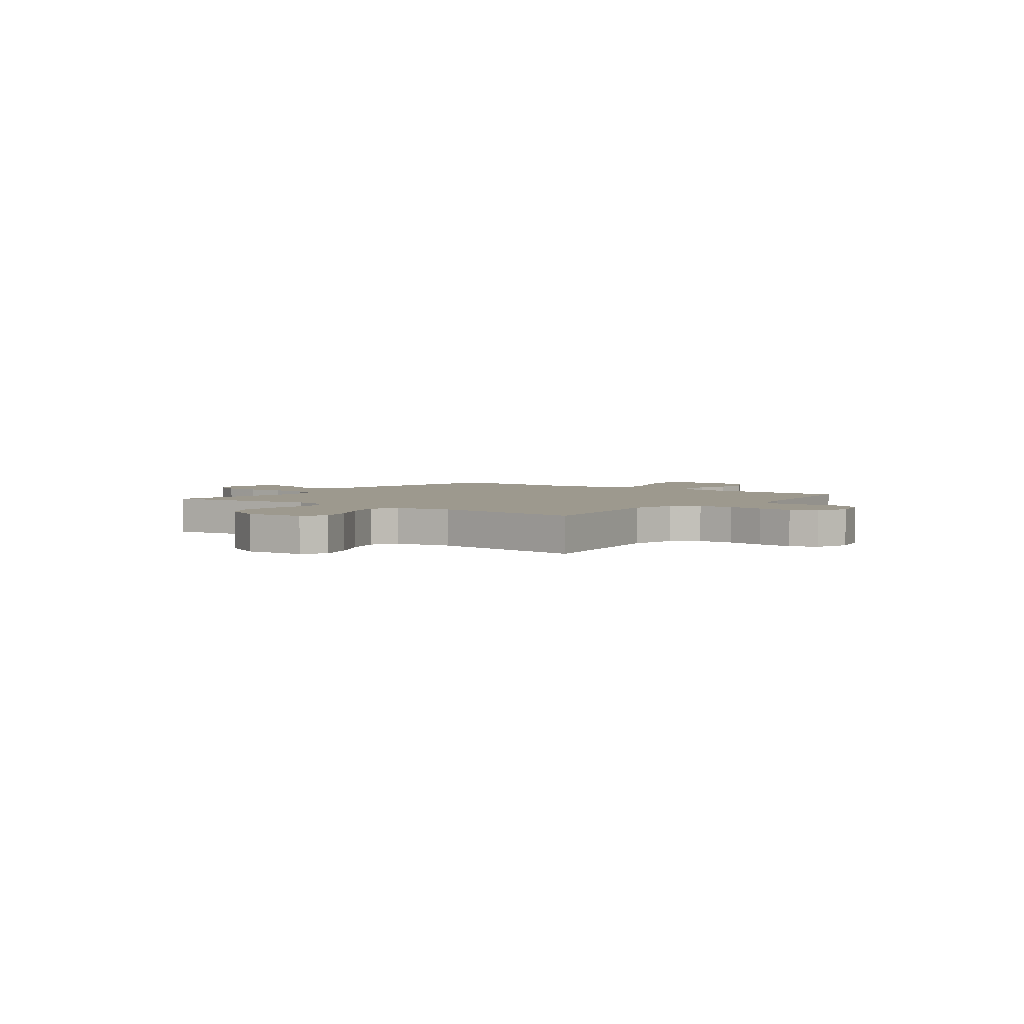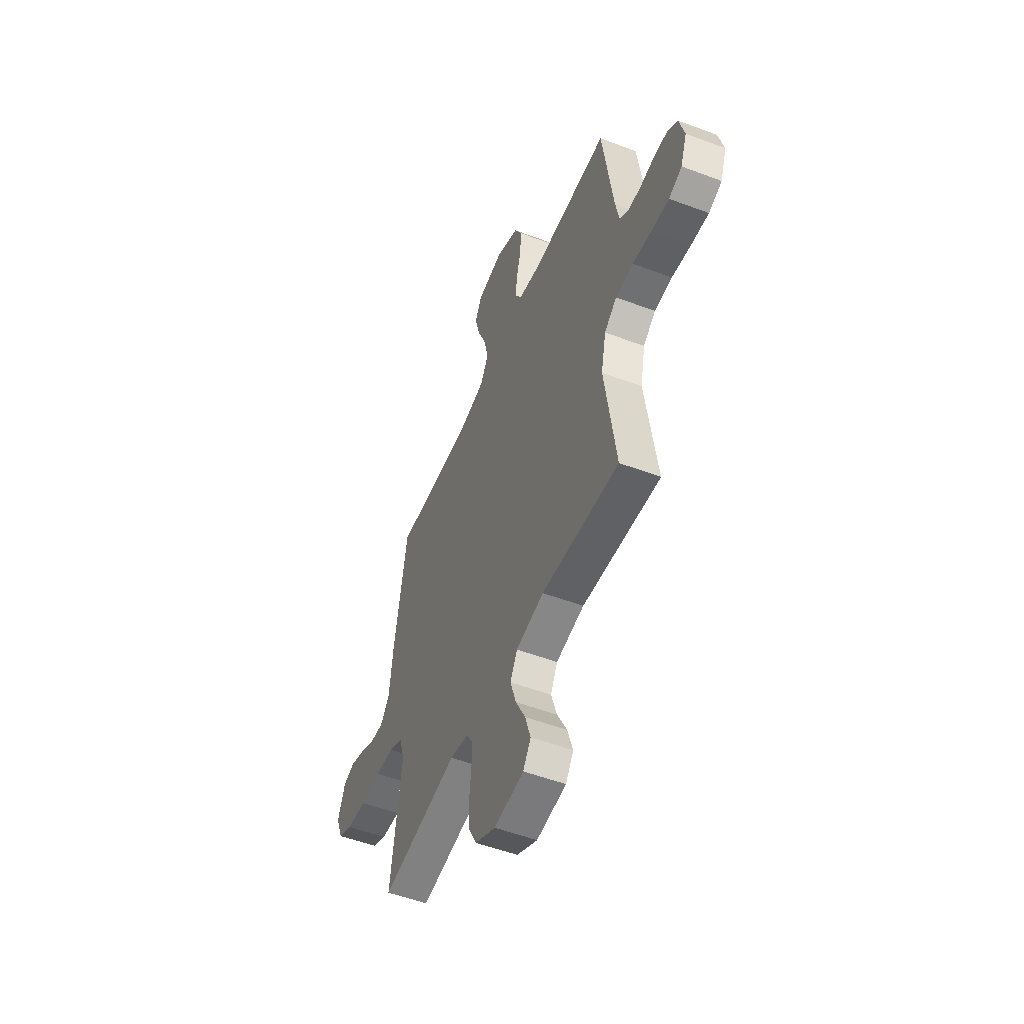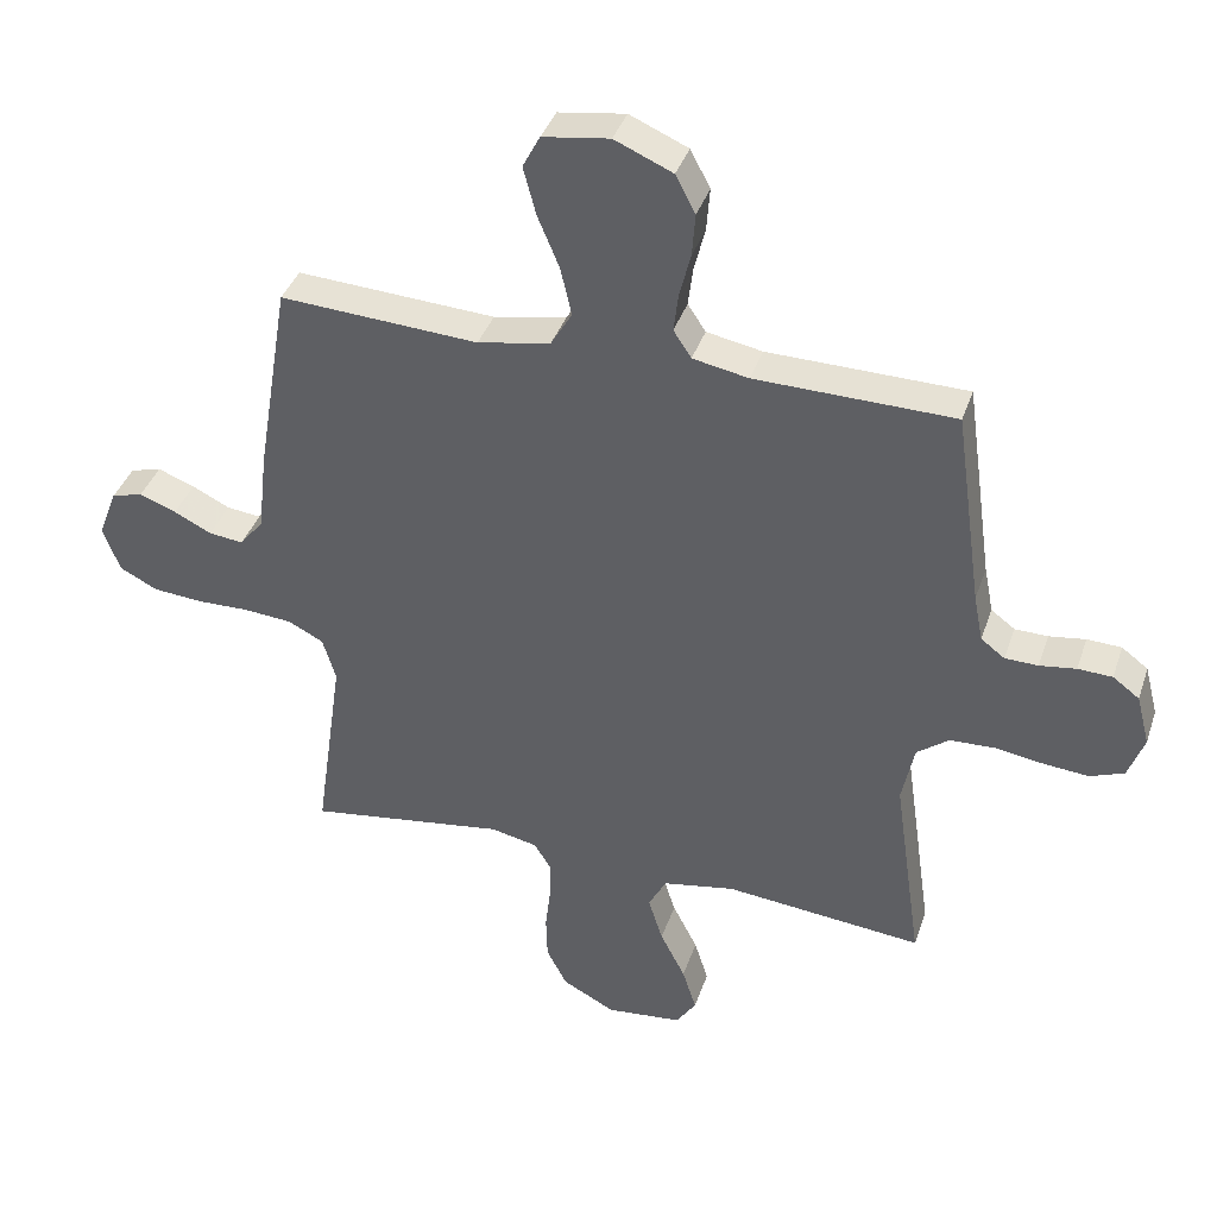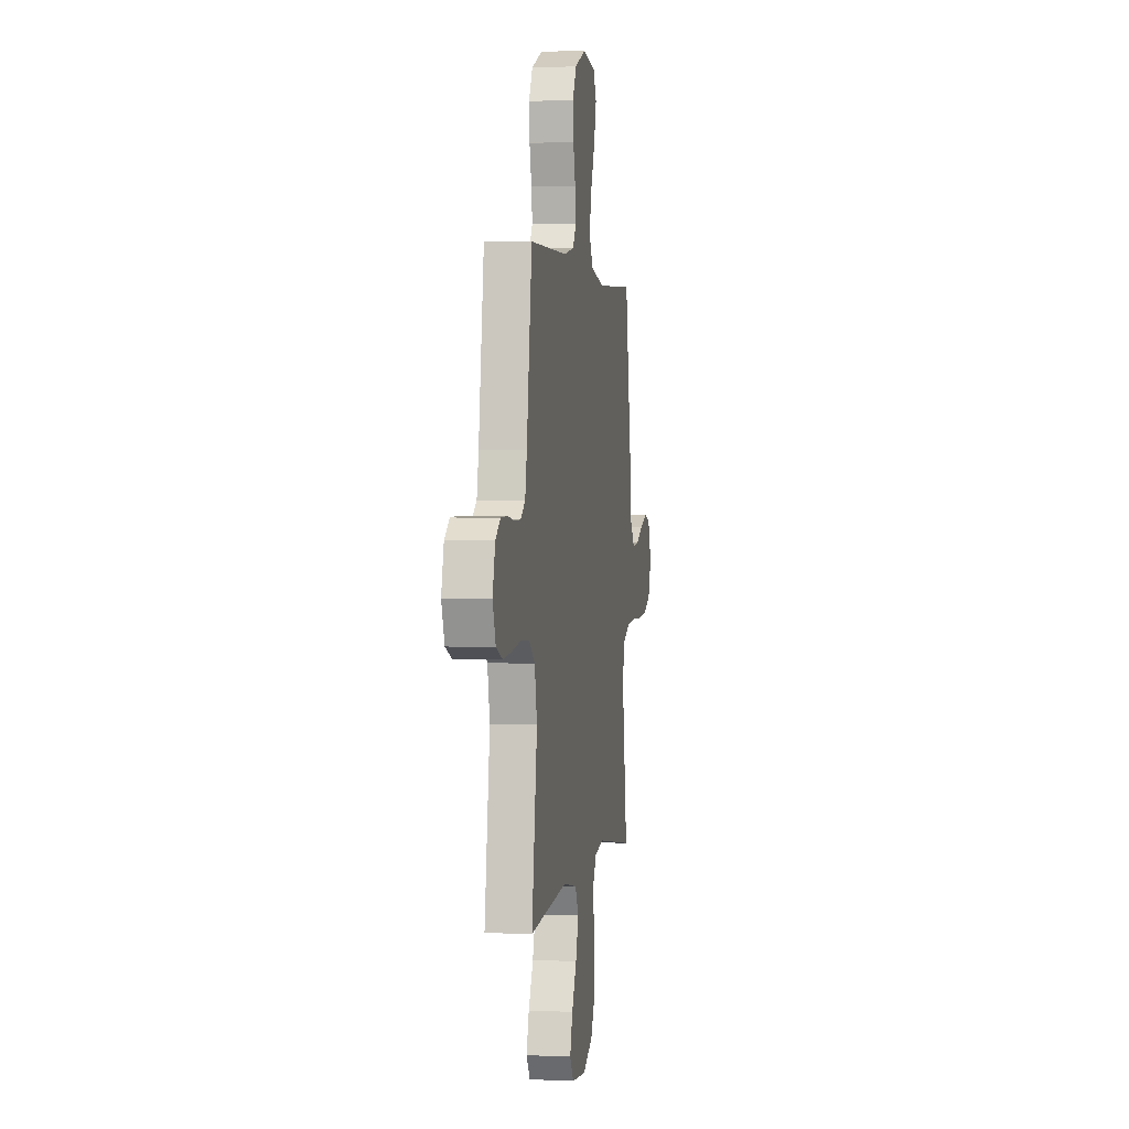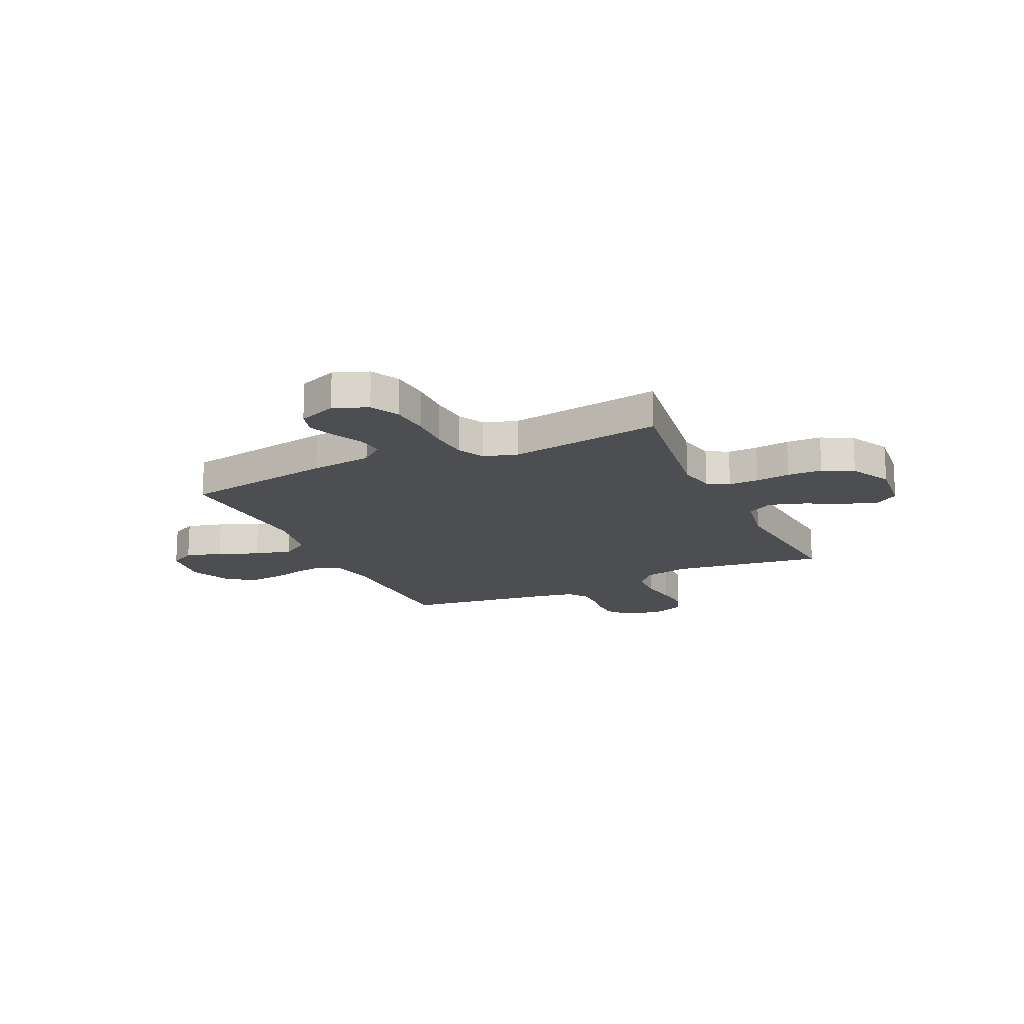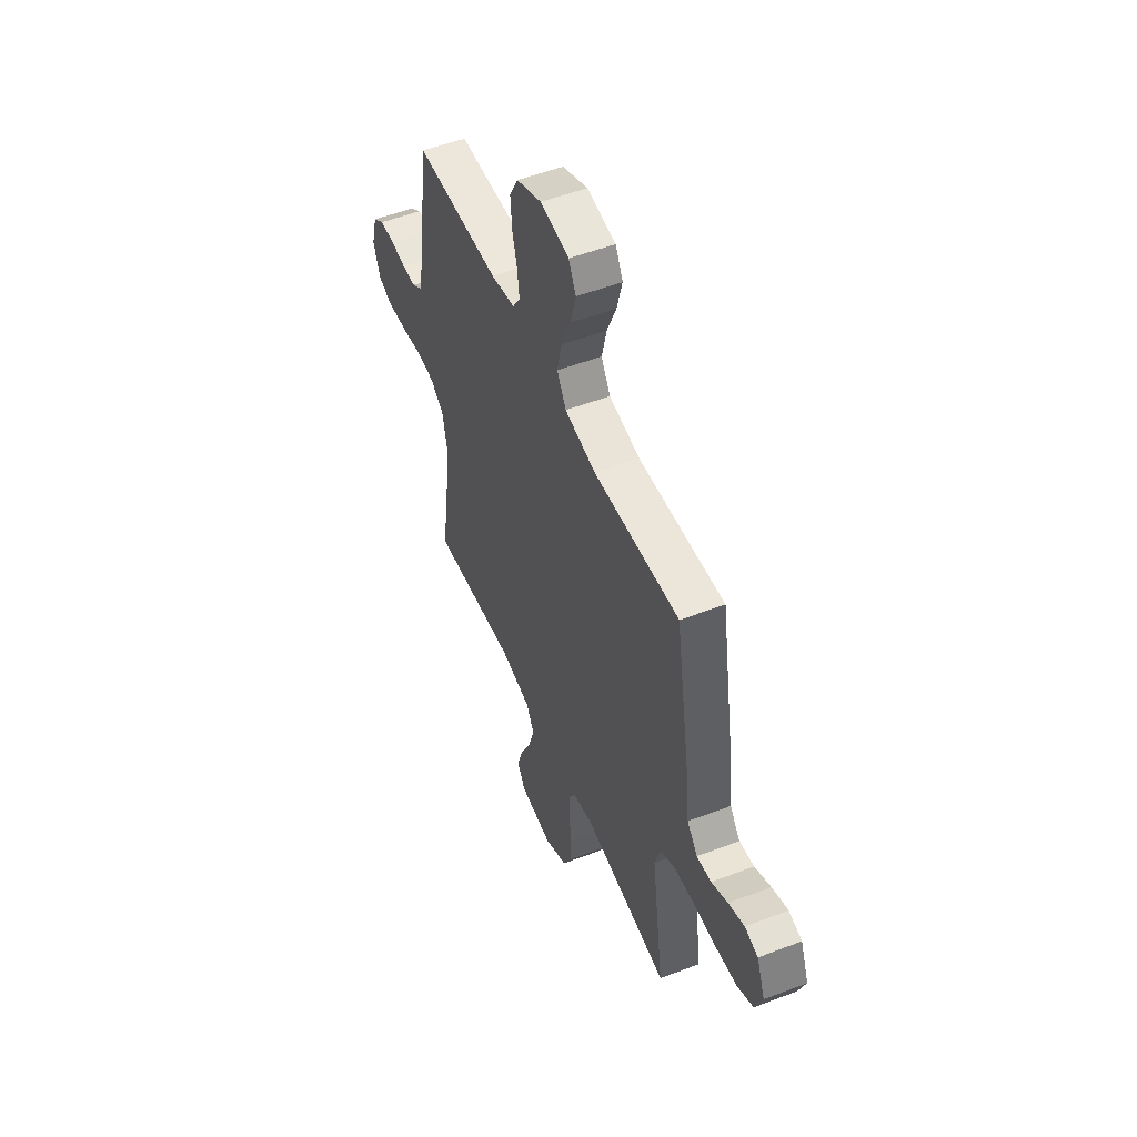
<metadata>
{"format":"obj","ext":"obj","renderer":"f3d","projection":"perspective","resolution":1024,"background":"white","views":[{"elev":3.3,"azim":-142.8,"up":"+Y"},{"elev":-52.5,"azim":-112.1,"up":"+Z"},{"elev":38.6,"azim":-162.2,"up":"+Z"},{"elev":1.9,"azim":-80.9,"up":"+Z"},{"elev":-17.2,"azim":115.0,"up":"+Y"},{"elev":52.4,"azim":67.5,"up":"+Z"}]}
</metadata>
<code>
v 0.5 0.07 0.5
v 0.55 0.07 0.2
v 0.564 0.07 0.078
v 0.6 0.07 0.033
v 0.652 0.07 0.039
v 0.709 0.07 0.067
v 0.765 0.07 0.088
v 0.812 0.07 0.075
v 0.841 0.07 0
v 0.815 0.07 -0.068
v 0.758 0.07 -0.097
v 0.683 0.07 -0.103
v 0.603 0.07 -0.101
v 0.53 0.07 -0.107
v 0.477 0.07 -0.134
v 0.457 0.07 -0.2
v 0.5 0.07 -0.5
v 0.2 0.07 -0.456
v 0.129 0.07 -0.471
v 0.104 0.07 -0.513
v 0.105 0.07 -0.572
v 0.113 0.07 -0.64
v 0.111 0.07 -0.708
v 0.08 0.07 -0.768
v 0 0.07 -0.81
v -0.115 0.07 -0.798
v -0.145 0.07 -0.753
v -0.124 0.07 -0.686
v -0.086 0.07 -0.612
v -0.064 0.07 -0.542
v -0.091 0.07 -0.491
v -0.2 0.07 -0.471
v -0.5 0.07 -0.5
v -0.457 0.07 -0.2
v -0.476 0.07 -0.109
v -0.524 0.07 -0.072
v -0.592 0.07 -0.069
v -0.665 0.07 -0.08
v -0.734 0.07 -0.086
v -0.785 0.07 -0.066
v -0.809 0.07 0
v -0.789 0.07 0.077
v -0.749 0.07 0.107
v -0.697 0.07 0.109
v -0.642 0.07 0.101
v -0.592 0.07 0.102
v -0.556 0.07 0.129
v -0.542 0.07 0.2
v -0.5 0.07 0.5
v -0.2 0.07 0.505
v -0.116 0.07 0.521
v -0.089 0.07 0.562
v -0.096 0.07 0.62
v -0.113 0.07 0.687
v -0.118 0.07 0.752
v -0.088 0.07 0.809
v 0 0.07 0.847
v 0.101 0.07 0.832
v 0.127 0.07 0.782
v 0.108 0.07 0.71
v 0.075 0.07 0.631
v 0.058 0.07 0.558
v 0.09 0.07 0.504
v 0.2 0.07 0.483
v 0.5 0 0.5
v 0.55 0 0.2
v 0.564 0 0.078
v 0.6 0 0.033
v 0.652 0 0.039
v 0.709 0 0.067
v 0.765 0 0.088
v 0.812 0 0.075
v 0.841 0 0
v 0.815 0 -0.068
v 0.758 0 -0.097
v 0.683 0 -0.103
v 0.603 0 -0.101
v 0.53 0 -0.107
v 0.477 0 -0.134
v 0.457 0 -0.2
v 0.5 0 -0.5
v 0.2 0 -0.456
v 0.129 0 -0.471
v 0.104 0 -0.513
v 0.105 0 -0.572
v 0.113 0 -0.64
v 0.111 0 -0.708
v 0.08 0 -0.768
v 0 0 -0.81
v -0.115 0 -0.798
v -0.145 0 -0.753
v -0.124 0 -0.686
v -0.086 0 -0.612
v -0.064 0 -0.542
v -0.091 0 -0.491
v -0.2 0 -0.471
v -0.5 0 -0.5
v -0.457 0 -0.2
v -0.476 0 -0.109
v -0.524 0 -0.072
v -0.592 0 -0.069
v -0.665 0 -0.08
v -0.734 0 -0.086
v -0.785 0 -0.066
v -0.809 0 0
v -0.789 0 0.077
v -0.749 0 0.107
v -0.697 0 0.109
v -0.642 0 0.101
v -0.592 0 0.102
v -0.556 0 0.129
v -0.542 0 0.2
v -0.5 0 0.5
v -0.2 0 0.505
v -0.116 0 0.521
v -0.089 0 0.562
v -0.096 0 0.62
v -0.113 0 0.687
v -0.118 0 0.752
v -0.088 0 0.809
v 0 0 0.847
v 0.101 0 0.832
v 0.127 0 0.782
v 0.108 0 0.71
v 0.075 0 0.631
v 0.058 0 0.558
v 0.09 0 0.504
v 0.2 0 0.483
f 58 59 60 61
f 58 61 62
f 57 58 62
f 56 57 62
f 53 54 55 56
f 52 53 56 62
f 51 52 62 63
f 48 49 50
f 47 48 50 51
f 42 43 44 45
f 42 45 46
f 41 42 46
f 40 41 46
f 37 38 39 40
f 37 40 46 47
f 32 33 34
f 31 32 34 35
f 26 27 28 29
f 26 29 30
f 25 26 30
f 24 25 30
f 21 22 23 24
f 20 21 24 30
f 19 20 30 31
f 16 17 18
f 15 16 18 19
f 10 11 12 13
f 10 13 14
f 9 10 14
f 8 9 14
f 5 6 7 8
f 5 8 14 15
f 64 1 2 3
f 64 3 4
f 63 64 4
f 51 63 4
f 36 37 47 51
f 35 36 51 4
f 15 19 31 35
f 4 5 15 35
f 125 124 123 122
f 126 125 122
f 126 122 121
f 126 121 120
f 120 119 118 117
f 126 120 117 116
f 127 126 116 115
f 114 113 112
f 115 114 112 111
f 109 108 107 106
f 110 109 106
f 110 106 105
f 110 105 104
f 104 103 102 101
f 111 110 104 101
f 98 97 96
f 99 98 96 95
f 93 92 91 90
f 94 93 90
f 94 90 89
f 94 89 88
f 88 87 86 85
f 94 88 85 84
f 95 94 84 83
f 82 81 80
f 83 82 80 79
f 77 76 75 74
f 78 77 74
f 78 74 73
f 78 73 72
f 72 71 70 69
f 79 78 72 69
f 67 66 65 128
f 68 67 128
f 68 128 127
f 68 127 115
f 115 111 101 100
f 68 115 100 99
f 99 95 83 79
f 99 79 69 68
f 1 65 66 2
f 2 66 67 3
f 3 67 68 4
f 4 68 69 5
f 5 69 70 6
f 6 70 71 7
f 7 71 72 8
f 8 72 73 9
f 9 73 74 10
f 10 74 75 11
f 11 75 76 12
f 12 76 77 13
f 13 77 78 14
f 14 78 79 15
f 15 79 80 16
f 16 80 81 17
f 17 81 82 18
f 18 82 83 19
f 19 83 84 20
f 20 84 85 21
f 21 85 86 22
f 22 86 87 23
f 23 87 88 24
f 24 88 89 25
f 25 89 90 26
f 26 90 91 27
f 27 91 92 28
f 28 92 93 29
f 29 93 94 30
f 30 94 95 31
f 31 95 96 32
f 32 96 97 33
f 33 97 98 34
f 34 98 99 35
f 35 99 100 36
f 36 100 101 37
f 37 101 102 38
f 38 102 103 39
f 39 103 104 40
f 40 104 105 41
f 41 105 106 42
f 42 106 107 43
f 43 107 108 44
f 44 108 109 45
f 45 109 110 46
f 46 110 111 47
f 47 111 112 48
f 48 112 113 49
f 49 113 114 50
f 50 114 115 51
f 51 115 116 52
f 52 116 117 53
f 53 117 118 54
f 54 118 119 55
f 55 119 120 56
f 56 120 121 57
f 57 121 122 58
f 58 122 123 59
f 59 123 124 60
f 60 124 125 61
f 61 125 126 62
f 62 126 127 63
f 63 127 128 64
f 64 128 65 1

</code>
